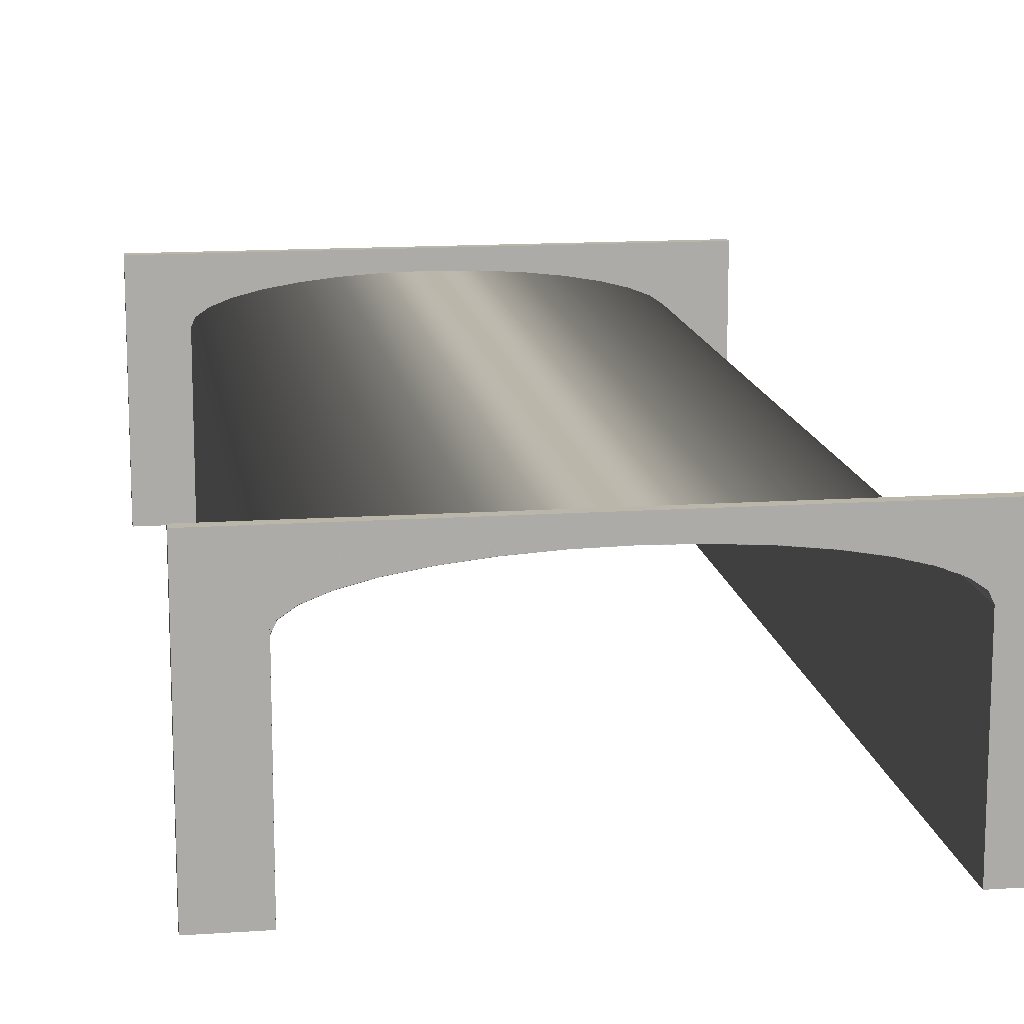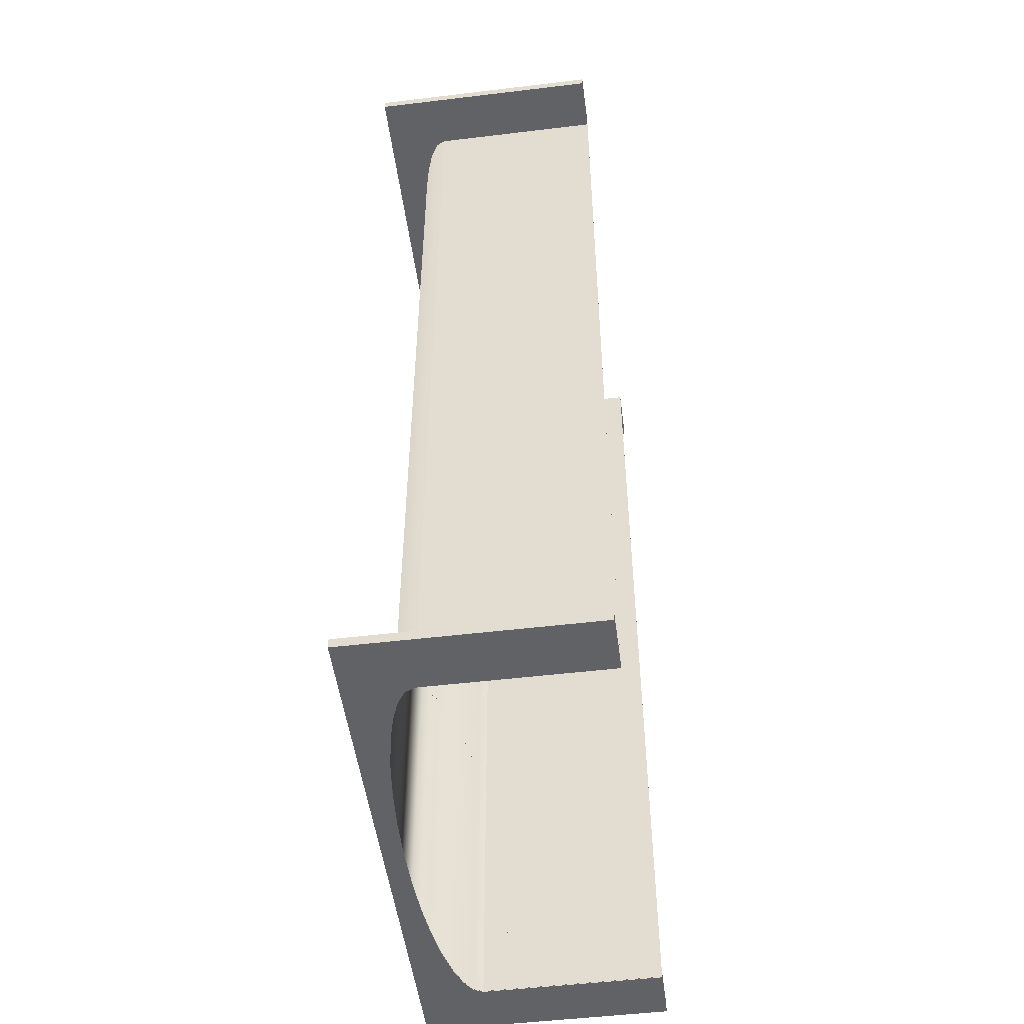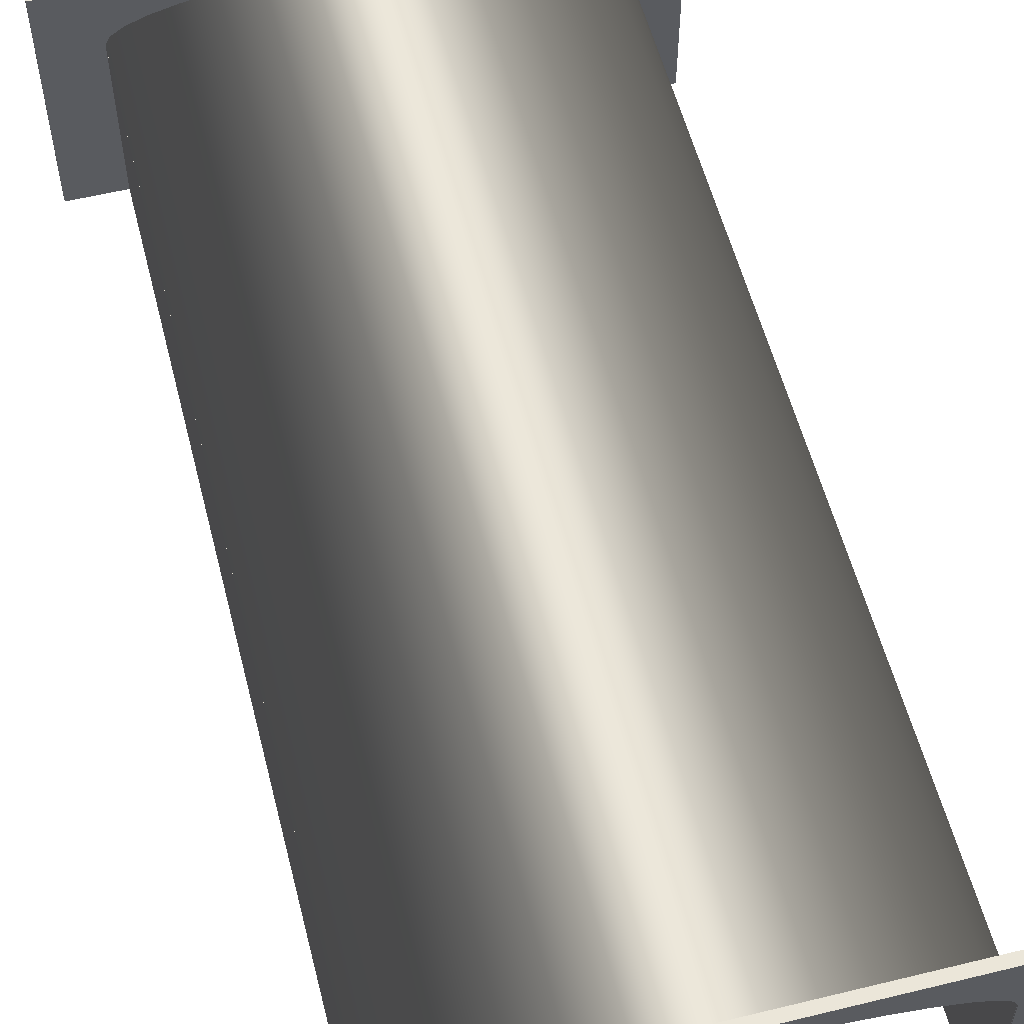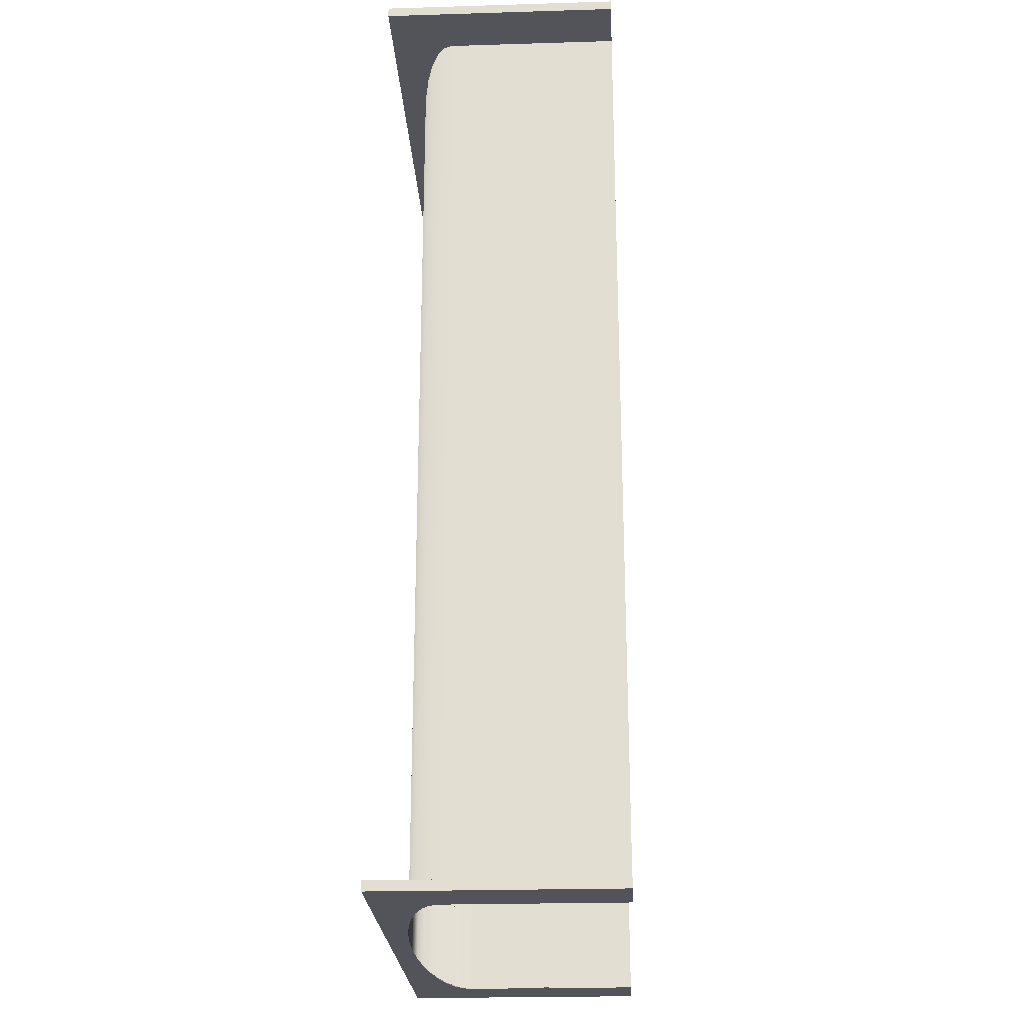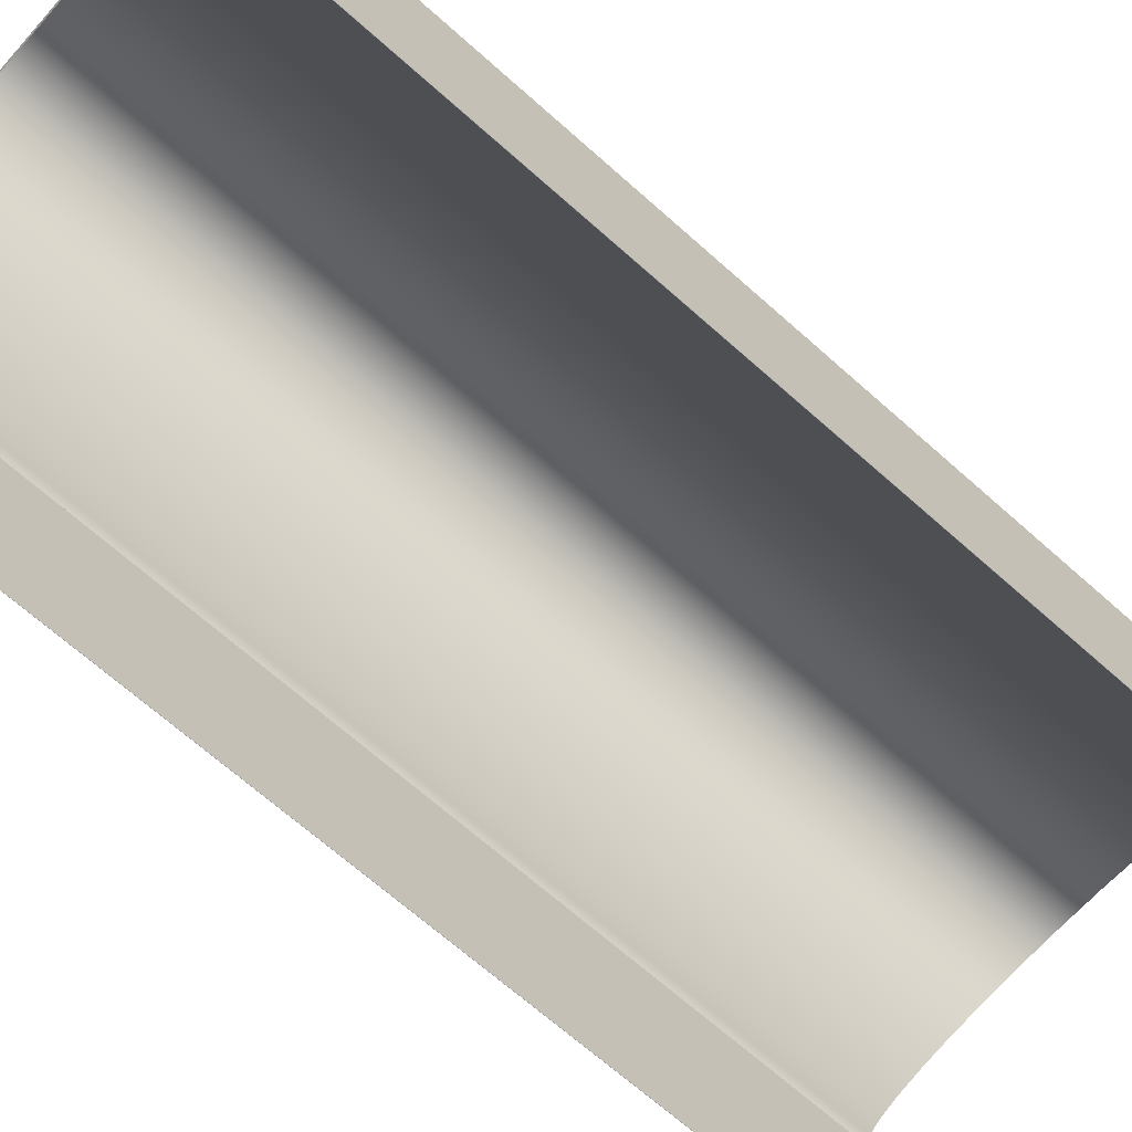
<metadata>
{"format":"obj","ext":"obj","renderer":"f3d","projection":"perspective","resolution":1024,"background":"white","views":[{"elev":14.1,"azim":-8.6,"up":"+Y"},{"elev":-50.7,"azim":-82.5,"up":"+Z"},{"elev":56.5,"azim":165.7,"up":"+Y"},{"elev":-23.8,"azim":-87.1,"up":"+Z"},{"elev":-68.3,"azim":-131.7,"up":"+Y"}]}
</metadata>
<code>
g frame_1
v -53.33 0 -121.7
v -53.33 0 122.1
v -53.33 22.35 0.1936
v -53.33 44.7 122.1
v -53.33 44.7 -121.7
v 53.35 0 122.1
v 53.35 0 -121.7
v 53.35 22.35 0.1936
v 53.35 44.7 -121.7
v 53.35 44.7 122.1
v 53.28 0 -121.7
v 53.28 0 122.1
v -53.27 42.67 122.1
v -53.27 0 122.1
v -53.27 0 -121.7
v -53.27 44.7 -121.7
v -53.27 44.7 122.1
v -53.27 22.35 0.1936
v 53.28 22.35 0.1936
v 53.28 44.7 -121.7
v 53.28 44.7 122.1
v 10.4 55.65 122.1
v 0.006618 55.87 -121.7
v 10.4 55.65 -121.7
v 20.39 55.02 122.1
v 44.3 50.91 122.1
v 37.68 52.6 -121.7
v 44.3 50.91 -121.7
v -20.38 55.02 122.1
v -29.59 53.98 -121.7
v -20.38 55.02 -121.7
v 52.32 46.88 -121.7
v 52.32 46.88 122.1
v 49.29 48.98 -121.7
v 49.29 48.98 122.1
v 44.36 50.91 -121.7
v 44.36 50.91 122.1
v 37.72 52.61 -121.7
v 37.72 52.61 122.1
v 29.64 54 -121.7
v 29.64 54 122.1
v 20.42 55.03 -121.7
v 20.42 55.03 122.1
v 10.41 55.67 -121.7
v 10.41 55.67 122.1
v 0.006618 55.88 -121.7
v 0.006596 55.88 122.1
v -10.4 55.67 -121.7
v -10.4 55.67 122.1
v -20.41 55.03 -121.7
v -20.41 55.03 122.1
v -29.63 54 -121.7
v -29.63 54 122.1
v -37.71 52.61 -121.7
v -37.71 52.61 122.1
v -44.34 50.91 -121.7
v -44.34 50.91 122.1
v -49.27 48.98 -121.7
v -49.27 48.98 122.1
v -52.31 46.88 -121.7
v -52.31 46.88 122.1
v -49.21 48.98 122.1
v -52.24 46.88 -121.7
v -49.21 48.98 -121.7
v 52.26 46.88 -121.7
v 52.26 46.88 122.1
v 49.22 48.98 -121.7
v -29.63 35.41 -121.7
v -37.71 36.8 -121.7
v -29.59 35.42 -121.7
v 37.72 36.8 -121.7
v 29.64 35.41 -121.7
v 29.6 35.42 -121.7
v -10.39 55.65 122.1
v -10.39 55.65 -121.7
v -44.29 50.91 -121.7
v -37.66 52.6 122.1
v -44.29 50.91 122.1
v 29.6 53.98 -121.7
v 20.39 55.02 -121.7
v -37.66 52.6 -121.7
v -29.59 53.98 122.1
v 29.6 53.98 122.1
v 0.006596 55.87 122.1
v -52.24 46.88 122.1
v 37.68 52.6 122.1
v 49.22 48.98 122.1
v -49.21 40.43 -121.7
v -49.27 40.43 -121.7
v -52.24 42.53 -121.7
f 1 2 3
f 2 4 3
f 4 5 3
f 5 1 3
f 6 7 8
f 7 9 8
f 9 10 8
f 10 6 8
f 11 7 12
f 13 2 14
f 1 15 2
f 16 5 17
f 15 18 13
f 6 12 7
f 19 20 11
f 1 5 15
f 17 4 13
f 7 11 20
f 9 7 20
f 18 15 16
f 14 15 13
f 4 17 5
f 21 19 12
f 9 20 21
f 9 21 10
f 20 19 21
f 12 6 21
f 6 10 21
f 12 19 11
f 4 2 13
f 17 18 16
f 13 18 17
f 14 2 15
f 5 16 15
f 22 23 24
f 17 4 16
f 16 4 5
f 20 9 21
f 21 9 10
f 24 25 22
f 26 27 28
f 29 30 31
f 10 9 32
f 33 32 34
f 35 34 36
f 37 36 38
f 39 38 40
f 41 40 42
f 43 42 44
f 45 44 46
f 47 46 48
f 49 48 50
f 51 50 52
f 53 52 54
f 55 54 56
f 57 56 58
f 59 58 60
f 61 60 5
f 10 32 33
f 33 34 35
f 35 36 37
f 37 38 39
f 39 40 41
f 41 42 43
f 43 44 45
f 45 46 47
f 47 48 49
f 49 50 51
f 51 52 53
f 53 54 55
f 55 56 57
f 57 58 59
f 59 60 61
f 61 5 4
f 62 63 64
f 65 66 67
f 68 69 70
f 71 72 73
f 74 31 75
f 76 77 78
f 32 9 65
f 34 32 65
f 36 34 28
f 38 36 27
f 40 38 79
f 42 40 80
f 44 42 24
f 46 44 23
f 48 46 23
f 50 48 31
f 52 50 30
f 54 52 30
f 56 54 76
f 58 56 64
f 60 58 63
f 5 60 16
f 77 76 81
f 81 82 77
f 25 83 43
f 30 29 82
f 23 22 84
f 78 64 76
f 25 24 80
f 85 16 63
f 83 86 41
f 21 10 66
f 10 33 66
f 86 79 27
f 33 35 66
f 35 37 87
f 26 87 37
f 37 39 26
f 39 41 86
f 63 62 85
f 41 43 83
f 43 45 25
f 45 47 22
f 47 49 84
f 31 74 29
f 49 51 74
f 28 87 26
f 51 53 29
f 53 55 82
f 55 57 77
f 57 59 78
f 84 75 23
f 59 61 62
f 61 4 85
f 88 89 90
f 17 85 4
f 85 62 61
f 77 82 55
f 67 34 65
f 22 25 45
f 82 29 53
f 29 74 51
f 75 48 23
f 74 84 49
f 21 65 20
f 81 54 30
f 84 22 47
f 82 81 30
f 35 87 66
f 39 86 26
f 57 78 77
f 20 65 9
f 75 84 74
f 27 26 86
f 16 85 17
f 67 28 34
f 79 86 83
f 28 27 36
f 27 79 38
f 79 80 40
f 83 80 79
f 80 24 42
f 24 23 44
f 80 83 25
f 62 64 78
f 67 66 87
f 75 31 48
f 87 28 67
f 31 30 50
f 62 78 59
f 81 76 54
f 76 64 56
f 64 63 58
f 63 16 60
f 65 21 66
g wall_1_2
v -67.36 0 119.5
v -67.36 0 120.8
v -53.33 0 120.8
v -53.33 0 119.5
f 94 93 92
f 94 92 91
v 53.35 0 119.5
v 53.35 0 120.8
v 67.26 0 120.8
v 67.26 0 119.5
f 98 97 96
f 98 96 95
g wall_1_3
v -67.36 0 122
v -53.33 0 122
f 93 100 99
f 93 99 92
v 53.35 0 122
v 67.26 0 122
f 97 102 101
f 97 101 96
g wall_1_4
v -67.36 60.96 120.8
v -67.36 60.96 119.5
v -53.33 60.96 119.5
v -53.33 60.96 120.8
f 91 92 103 104
f 93 94 105 106
f 94 91 104 105
v 53.35 60.96 120.8
v 53.35 60.96 119.5
v 67.26 60.96 119.5
v 67.26 60.96 120.8
f 95 96 107 108
f 97 98 109 110
f 98 95 108 109
v -53.33 55.88 119.5
v -53.33 55.88 120.8
v 53.35 55.88 120.8
v 53.35 55.88 119.5
f 111 112 106 105
f 113 114 108 107
f 114 111 105 108
f 114 113 112
f 114 112 111
v 52.26 46.96 119.5
v 49.16 49.05 119.5
v 44.24 50.95 119.5
v 37.73 52.61 119.5
v 29.84 53.97 119.5
v 20.78 55 119.5
v 10.77 55.65 119.5
v 0.02741 55.88 119.5
v 53.35 55.88 119.5
v 53.35 44.7 119.5
v -53.33 55.88 119.5
v -0.01422 55.88 119.5
v -10.76 55.65 119.5
v -20.77 55 119.5
v -29.83 53.97 119.5
v -37.72 52.61 119.5
v -44.23 50.95 119.5
v -49.14 49.05 119.5
v -52.25 46.96 119.5
v -53.33 44.7 119.5
v 0 0 0
f 115 115 116
f 121 122 123
f 120 121 123
f 119 120 123
f 118 119 123
f 117 118 123
f 116 117 123
f 115 116 123
f 115 123 124
f 125 125 134
f 134 125 133
f 133 125 132
f 132 125 131
f 131 125 130
f 130 125 129
f 129 125 128
f 128 125 127
f 127 125 126
v 52.26 46.96 120.8
v 49.16 49.05 120.8
v 44.24 50.95 120.8
v 37.73 52.61 120.8
v 29.84 53.97 120.8
v 20.78 55 120.8
v 10.77 55.65 120.8
v 0.02741 55.88 120.8
v 53.35 55.88 120.8
v 53.35 44.7 120.8
v -53.33 55.88 120.8
v -0.01422 55.88 120.8
v -10.76 55.65 120.8
v -20.77 55 120.8
v -29.83 53.97 120.8
v -37.72 52.61 120.8
v -44.23 50.95 120.8
v -49.14 49.05 120.8
v -52.25 46.96 120.8
v -53.33 44.7 120.8
f 115 136 137 116
f 116 137 138 117
f 117 138 139 118
f 118 139 140 119
f 119 140 141 120
f 120 141 142 121
f 121 142 143 122
f 122 143 144 123
f 123 144 145 124
f 124 145 136 115
f 125 146 147 126
f 126 147 148 127
f 127 148 149 128
f 128 149 150 129
f 129 150 151 130
f 130 151 152 131
f 131 152 153 132
f 132 153 154 133
f 133 154 155 134
f 134 155 146 125
g wall_1_5
v -67.36 60.96 122
v -53.33 60.96 122
f 92 99 156 103
f 99 100 157 156
f 100 93 106 157
v 53.35 60.96 122
v 67.26 60.96 122
f 96 101 158 107
f 101 102 159 158
f 102 97 110 159
v -53.33 55.88 122
v 53.35 55.88 122
f 112 160 157 106
f 160 161 158 157
f 161 113 107 158
f 113 161 160
f 113 160 112
v 53.35 44.7 122
v 53.35 55.88 122
v 0.02741 55.88 122
v 10.77 55.65 122
v 20.78 55 122
v 29.84 53.97 122
v 37.73 52.61 122
v 44.24 50.95 122
v 49.16 49.05 122
v 52.26 46.96 122
v -53.33 44.7 122
v -52.25 46.96 122
v -49.14 49.05 122
v -44.23 50.95 122
v -37.72 52.61 122
v -29.83 53.97 122
v -20.77 55 122
v -10.76 55.65 122
v -0.01422 55.88 122
f 162 162 171
f 162 163 171
f 171 163 170
f 170 163 169
f 169 163 168
f 168 163 167
f 167 163 166
f 166 163 165
f 165 163 164
f 172 172 173
f 160 172 173
f 160 173 174
f 160 174 175
f 160 175 176
f 160 176 177
f 160 177 178
f 160 178 179
f 160 179 180
v 53.35 44.7 120.8
v 53.35 55.88 120.8
v 0.02741 55.88 120.8
v 10.77 55.65 120.8
v 20.78 55 120.8
v 29.84 53.97 120.8
v 37.73 52.61 120.8
v 44.24 50.95 120.8
v 49.16 49.05 120.8
v 52.26 46.96 120.8
v -53.33 44.7 120.8
v -52.25 46.96 120.8
v -49.14 49.05 120.8
v -44.23 50.95 120.8
v -37.72 52.61 120.8
v -29.83 53.97 120.8
v -20.77 55 120.8
v -10.76 55.65 120.8
v -0.01422 55.88 120.8
f 162 181 182 163
f 163 182 183 164
f 164 183 184 165
f 165 184 185 166
f 166 185 186 167
f 167 186 187 168
f 168 187 188 169
f 169 188 189 170
f 170 189 190 171
f 171 190 181 162
f 172 191 192 173
f 173 192 193 174
f 174 193 194 175
f 175 194 195 176
f 176 195 196 177
f 177 196 197 178
f 178 197 198 179
f 179 198 199 180
f 180 199 112 160
f 160 112 191 172
g wall_1_6
f 104 103 106
f 104 106 105
f 108 107 110
f 108 110 109
f 105 106 107
f 105 107 108
g wall_1_7
f 103 156 157
f 103 157 106
f 107 158 159
f 107 159 110
f 106 157 158
f 106 158 107
g wall_2_8
v -67.44 0 -121.9
v -67.44 0 -120.6
v -53.33 0 -120.6
v -53.33 0 -121.9
f 203 202 201
f 203 201 200
v 53.35 0 -121.9
v 53.35 0 -120.6
v 67.18 0 -120.6
v 67.18 0 -121.9
f 207 206 205
f 207 205 204
g wall_2_9
v -67.44 0 -119.4
v -53.33 0 -119.4
f 202 209 208
f 202 208 201
v 53.35 0 -119.4
v 67.18 0 -119.4
f 206 211 210
f 206 210 205
g wall_2_10
v -67.44 60.96 -120.6
v -67.44 60.96 -121.9
v -53.33 60.96 -121.9
v -53.33 60.96 -120.6
f 200 201 212 213
f 202 203 214 215
f 203 200 213 214
v 53.35 60.96 -120.6
v 53.35 60.96 -121.9
v 67.18 60.96 -121.9
v 67.18 60.96 -120.6
f 204 205 216 217
f 206 207 218 219
f 207 204 217 218
v -53.33 55.88 -121.9
v -53.33 55.88 -120.6
v 53.35 55.88 -120.6
v 53.35 55.88 -121.9
f 220 221 215 214
f 222 223 217 216
f 223 220 214 217
f 223 222 221
f 223 221 220
v 52.26 46.96 -121.9
v 49.16 49.05 -121.9
v 44.24 50.95 -121.9
v 37.73 52.61 -121.9
v 29.84 53.97 -121.9
v 20.78 55 -121.9
v 10.77 55.65 -121.9
v 0.02743 55.88 -121.9
v 53.35 55.88 -121.9
v 53.35 44.7 -121.9
v -0.0142 55.88 -121.9
v -10.76 55.65 -121.9
v -20.77 55 -121.9
v -29.83 53.97 -121.9
v -37.72 52.61 -121.9
v -44.23 50.95 -121.9
v -49.14 49.05 -121.9
v -52.25 46.96 -121.9
v -53.33 44.7 -121.9
f 224 224 225
f 230 231 232
f 229 230 232
f 228 229 232
f 227 228 232
f 226 227 232
f 225 226 232
f 224 225 232
f 224 232 233
f 220 220 242
f 242 220 241
f 241 220 240
f 240 220 239
f 239 220 238
f 238 220 237
f 237 220 236
f 236 220 235
f 235 220 234
v 52.26 46.96 -120.6
v 49.16 49.05 -120.6
v 44.24 50.95 -120.6
v 37.73 52.61 -120.6
v 29.84 53.97 -120.6
v 20.78 55 -120.6
v 10.77 55.65 -120.6
v 0.02743 55.88 -120.6
v 53.35 55.88 -120.6
v 53.35 44.7 -120.6
v -0.0142 55.88 -120.6
v -10.76 55.65 -120.6
v -20.77 55 -120.6
v -29.83 53.97 -120.6
v -37.72 52.61 -120.6
v -44.23 50.95 -120.6
v -49.14 49.05 -120.6
v -52.25 46.96 -120.6
v -53.33 44.7 -120.6
f 224 243 244 225
f 225 244 245 226
f 226 245 246 227
f 227 246 247 228
f 228 247 248 229
f 229 248 249 230
f 230 249 250 231
f 231 250 251 232
f 232 251 252 233
f 233 252 243 224
f 220 221 253 234
f 234 253 254 235
f 235 254 255 236
f 236 255 256 237
f 237 256 257 238
f 238 257 258 239
f 239 258 259 240
f 240 259 260 241
f 241 260 261 242
f 242 261 221 220
g wall_2_11
v -67.44 60.96 -119.4
v -53.33 60.96 -119.4
f 201 208 262 212
f 208 209 263 262
f 209 202 215 263
v 53.35 60.96 -119.4
v 67.18 60.96 -119.4
f 205 210 264 216
f 210 211 265 264
f 211 206 219 265
v -53.33 55.88 -119.4
v 53.35 55.88 -119.4
f 221 266 263 215
f 266 267 264 263
f 267 222 216 264
f 222 267 266
f 222 266 221
v 53.35 44.7 -119.4
v 53.35 55.88 -119.4
v 0.02743 55.88 -119.4
v 10.77 55.65 -119.4
v 20.78 55 -119.4
v 29.84 53.97 -119.4
v 37.73 52.61 -119.4
v 44.24 50.95 -119.4
v 49.16 49.05 -119.4
v 52.26 46.96 -119.4
v -53.33 44.7 -119.4
v -52.25 46.96 -119.4
v -49.14 49.05 -119.4
v -44.23 50.95 -119.4
v -37.72 52.61 -119.4
v -29.83 53.97 -119.4
v -20.77 55 -119.4
v -10.76 55.65 -119.4
v -0.0142 55.88 -119.4
v -53.33 55.88 -119.4
f 268 268 277
f 268 269 277
f 277 269 276
f 276 269 275
f 275 269 274
f 274 269 273
f 273 269 272
f 272 269 271
f 271 269 270
f 278 278 279
f 287 278 279
f 287 279 280
f 287 280 281
f 287 281 282
f 287 282 283
f 287 283 284
f 287 284 285
f 287 285 286
v 0.02743 55.88 -120.6
v 20.78 55 -120.6
v 29.84 53.97 -120.6
v 37.73 52.61 -120.6
v 44.24 50.95 -120.6
v 49.16 49.05 -120.6
v 52.26 46.96 -120.6
v -53.33 44.7 -120.6
v -52.25 46.96 -120.6
v -49.14 49.05 -120.6
v -44.23 50.95 -120.6
v -37.72 52.61 -120.6
v -10.76 55.65 -120.6
v -0.0142 55.88 -120.6
v -53.33 55.88 -120.6
f 268 252 251 269
f 269 251 288 270
f 270 288 249 271
f 271 249 289 272
f 272 289 290 273
f 273 290 291 274
f 274 291 292 275
f 275 292 293 276
f 276 293 294 277
f 277 294 252 268
f 278 295 296 279
f 279 296 297 280
f 280 297 298 281
f 281 298 299 282
f 282 299 256 283
f 283 256 255 284
f 284 255 300 285
f 285 300 301 286
f 286 301 302 287
f 287 302 295 278
g wall_2_12
f 213 212 215
f 213 215 214
f 217 216 219
f 217 219 218
f 214 215 216
f 214 216 217
g wall_2_13
f 212 262 263
f 212 263 215
f 216 264 265
f 216 265 219
f 215 263 264
f 215 264 216

</code>
